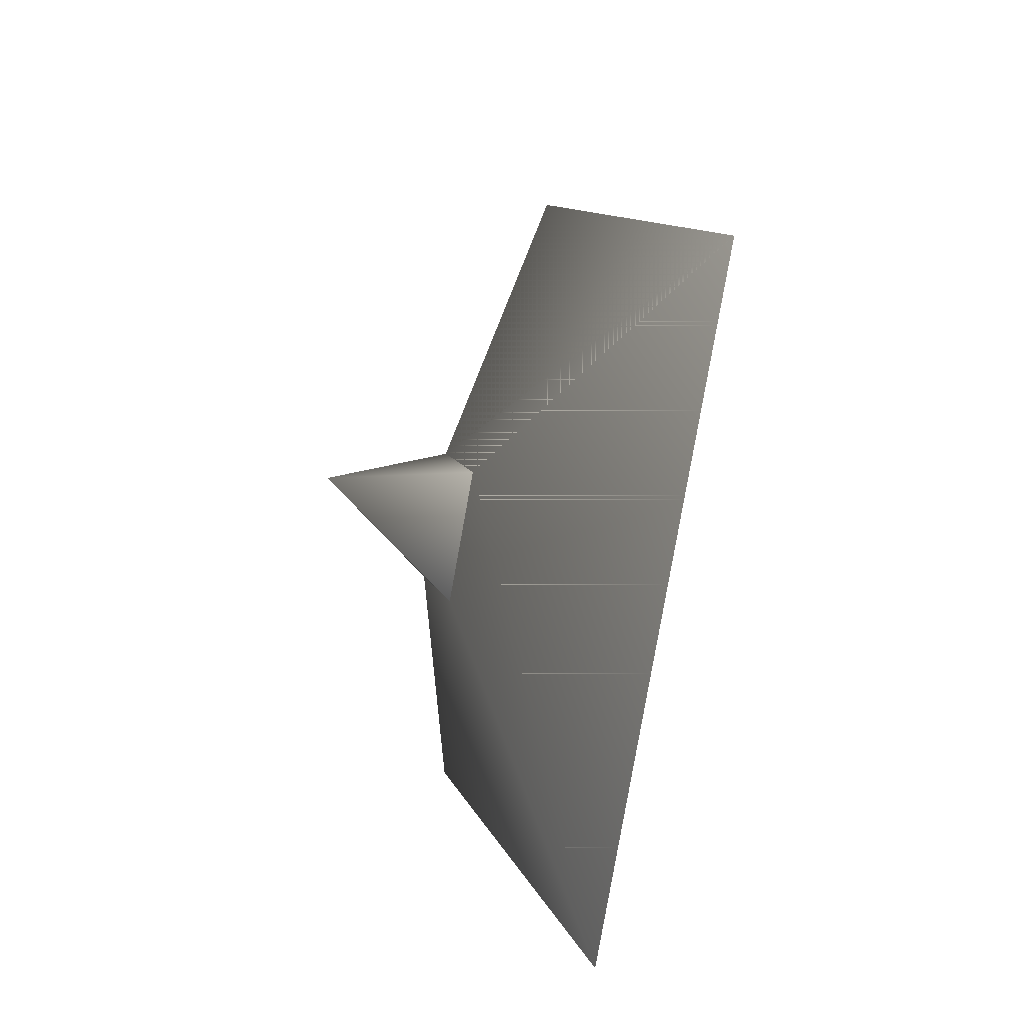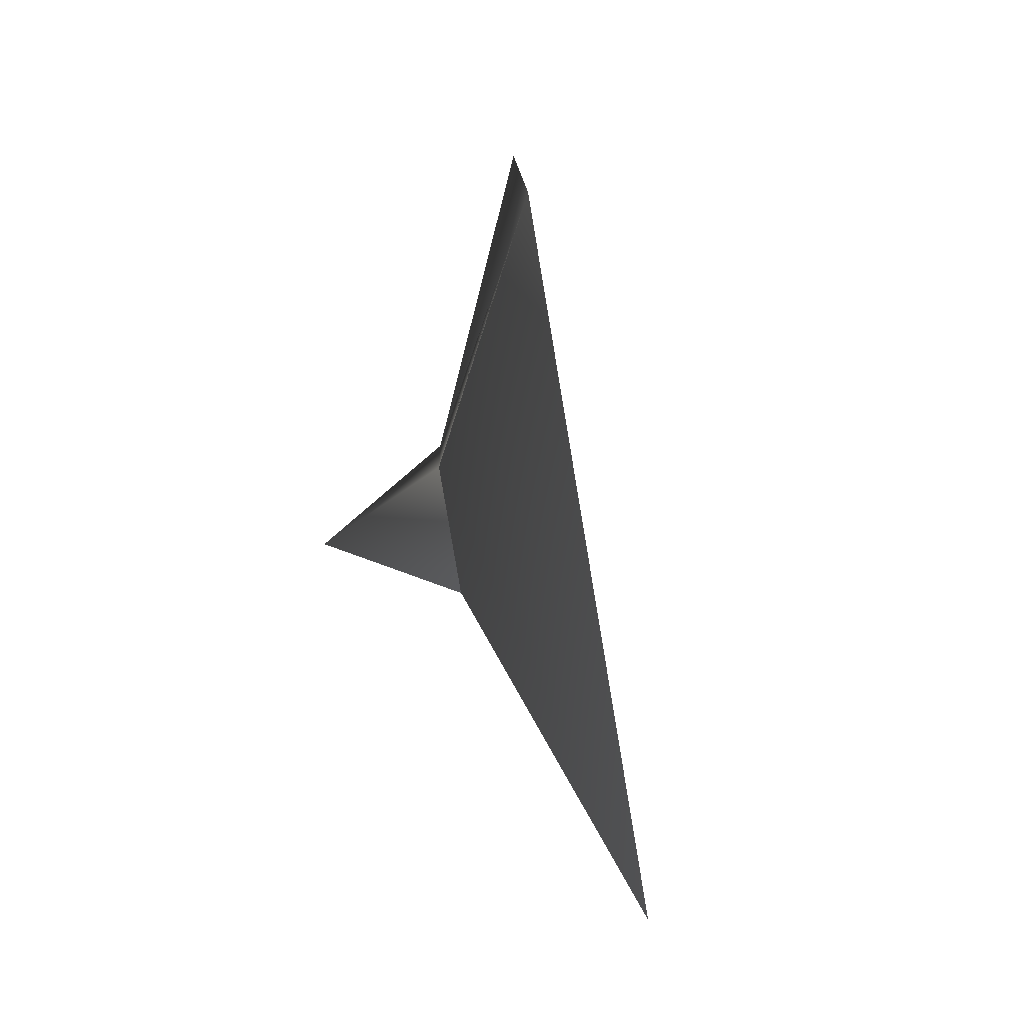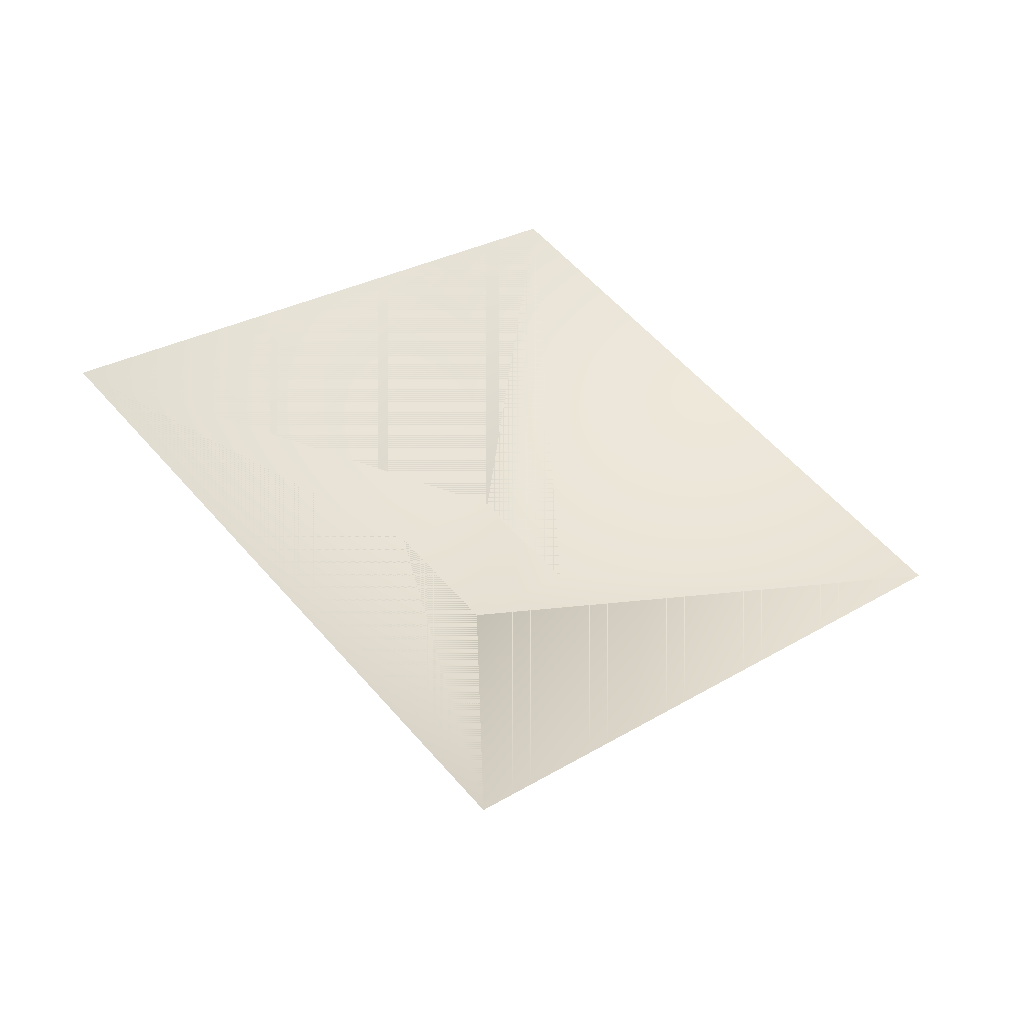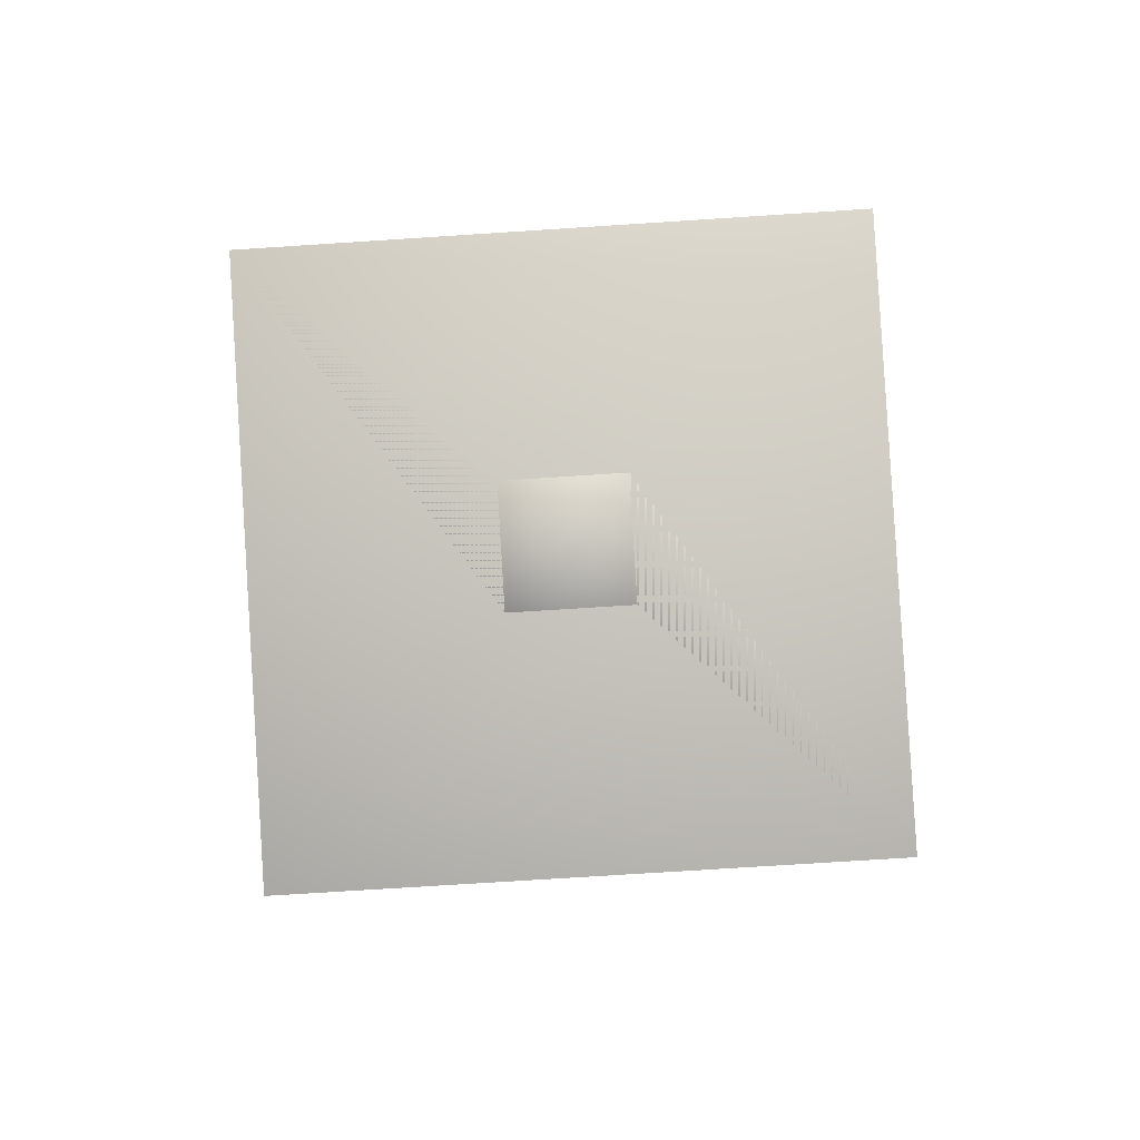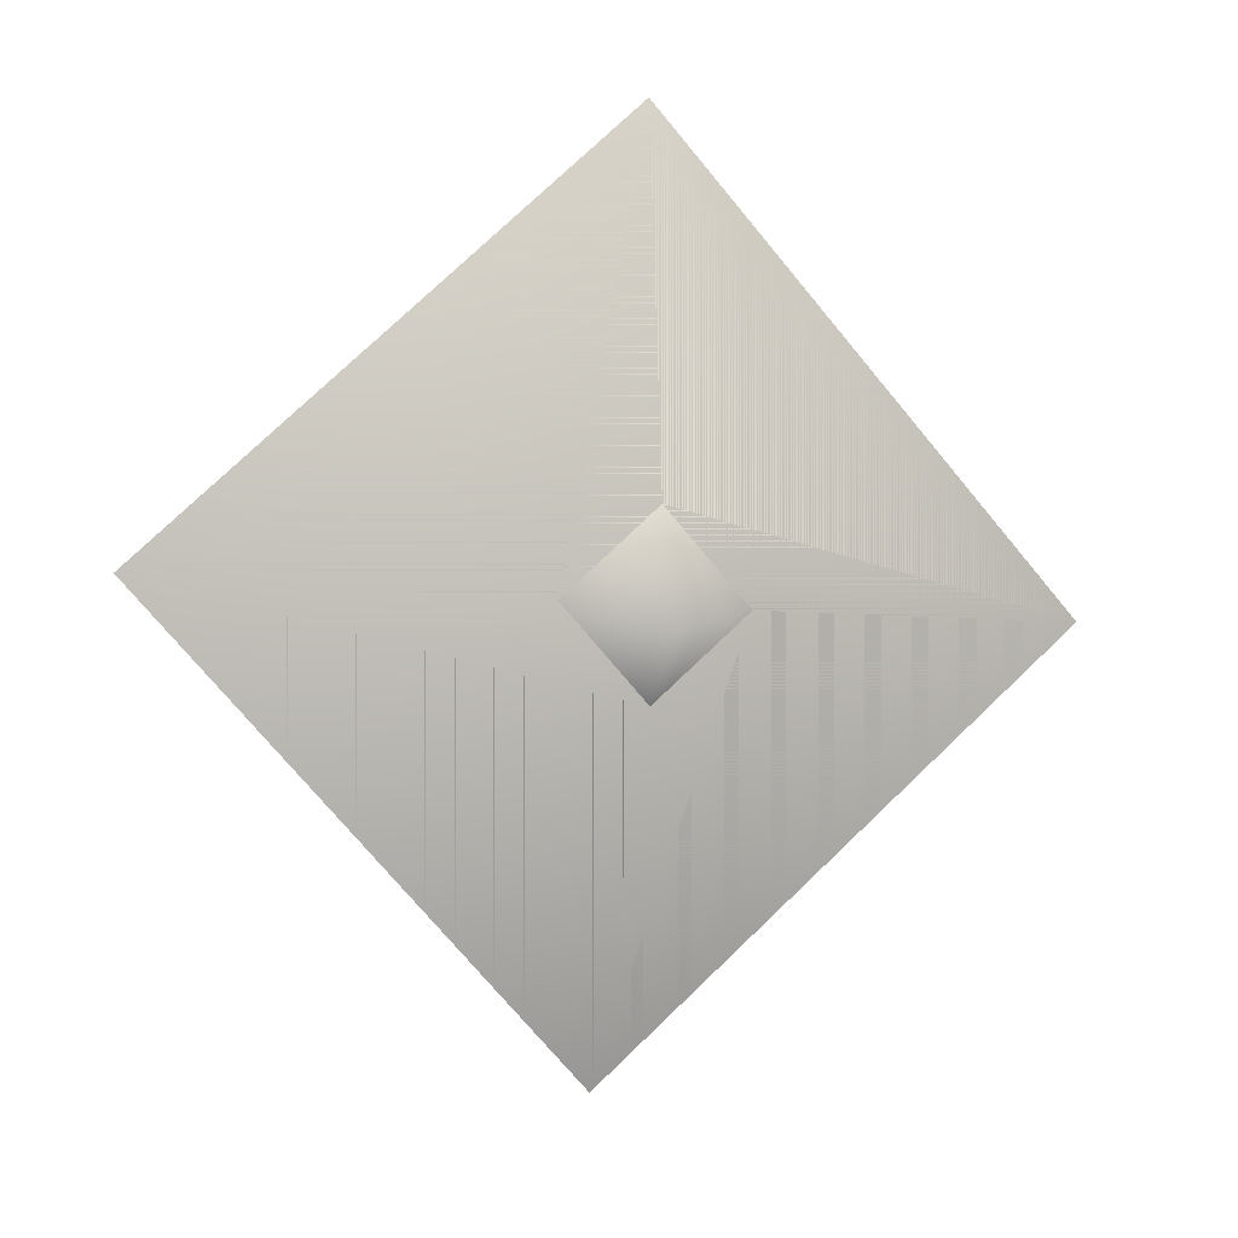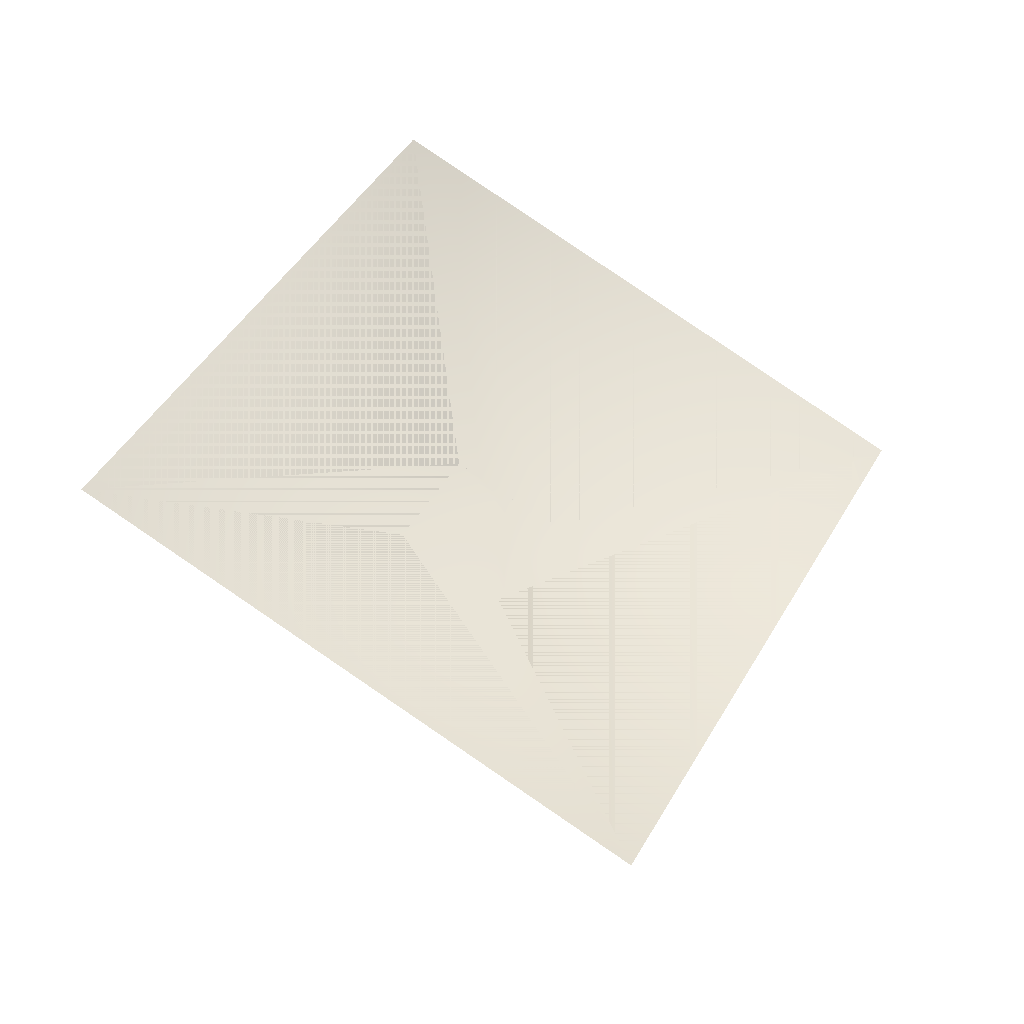
<metadata>
{"format":"obj","ext":"obj","renderer":"f3d","projection":"perspective","resolution":1024,"background":"white","views":[{"elev":-59.1,"azim":57.0,"up":"+Z"},{"elev":34.4,"azim":67.0,"up":"+Z"},{"elev":56.0,"azim":-64.9,"up":"+Y"},{"elev":-73.1,"azim":-111.3,"up":"+Y"},{"elev":-73.7,"azim":-165.3,"up":"+Y"},{"elev":45.9,"azim":3.3,"up":"+Y"}]}
</metadata>
<code>
o grizzlyhills_yellowflower02
v -0.04928 0.1212 0.01836
v 0.0144 0.1212 -0.1182
v 0.02963 -0.05731 -0.02719
v 0.1427 0.06964 -0.05836
v 0.0144 0.1212 -0.1182
v -0.07407 0.3677 -0.5052
v 0.588 0.1018 -0.1965
v -0.4026 0.3677 0.1993
v -0.04928 0.1212 0.01836
v 0.2594 0.1018 0.508
v 0.07904 0.06964 0.07819
v 0.0144 0.1212 -0.1182
v -0.07407 0.3677 -0.5052
v -0.4026 0.3677 0.1993
v -0.04928 0.1212 0.01836
v 0.2594 0.1018 0.508
v 0.07904 0.06964 0.07819
v 0.1427 0.06964 -0.05836
v 0.07007 0.1662 -0.009114
v 0.588 0.1018 -0.1965
v 0.0144 0.1212 -0.1182
v 0.1427 0.06964 -0.05836
v 0.07904 0.06964 0.07819
v -0.04928 0.1212 0.01836
g Geoset0
f 1 2 3
f 4 5 6
f 6 7 4
f 8 6 5
f 5 9 8
f 10 8 9
f 9 11 10
f 7 10 11
f 11 4 7
f 12 13 14
f 14 15 12
f 15 14 16
f 17 18 19
f 20 18 17
f 17 16 20
f 18 20 13
f 13 12 18
f 18 12 19
f 12 15 19
f 15 17 19
f 16 17 15
f 21 22 3
f 22 23 3
f 23 24 3

</code>
